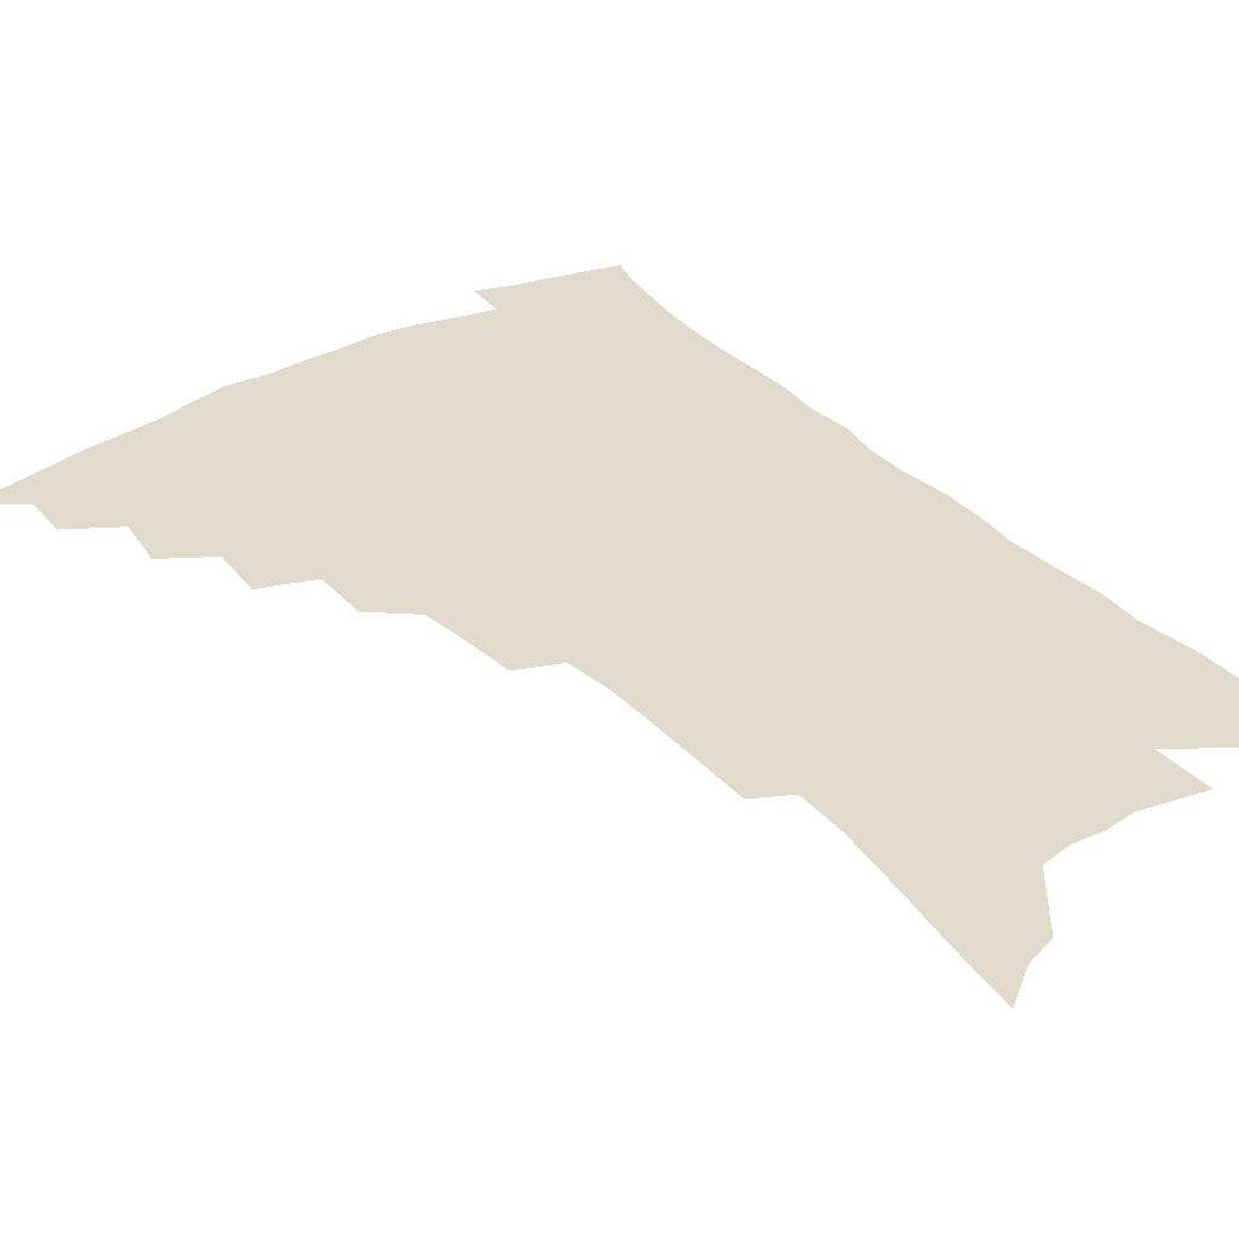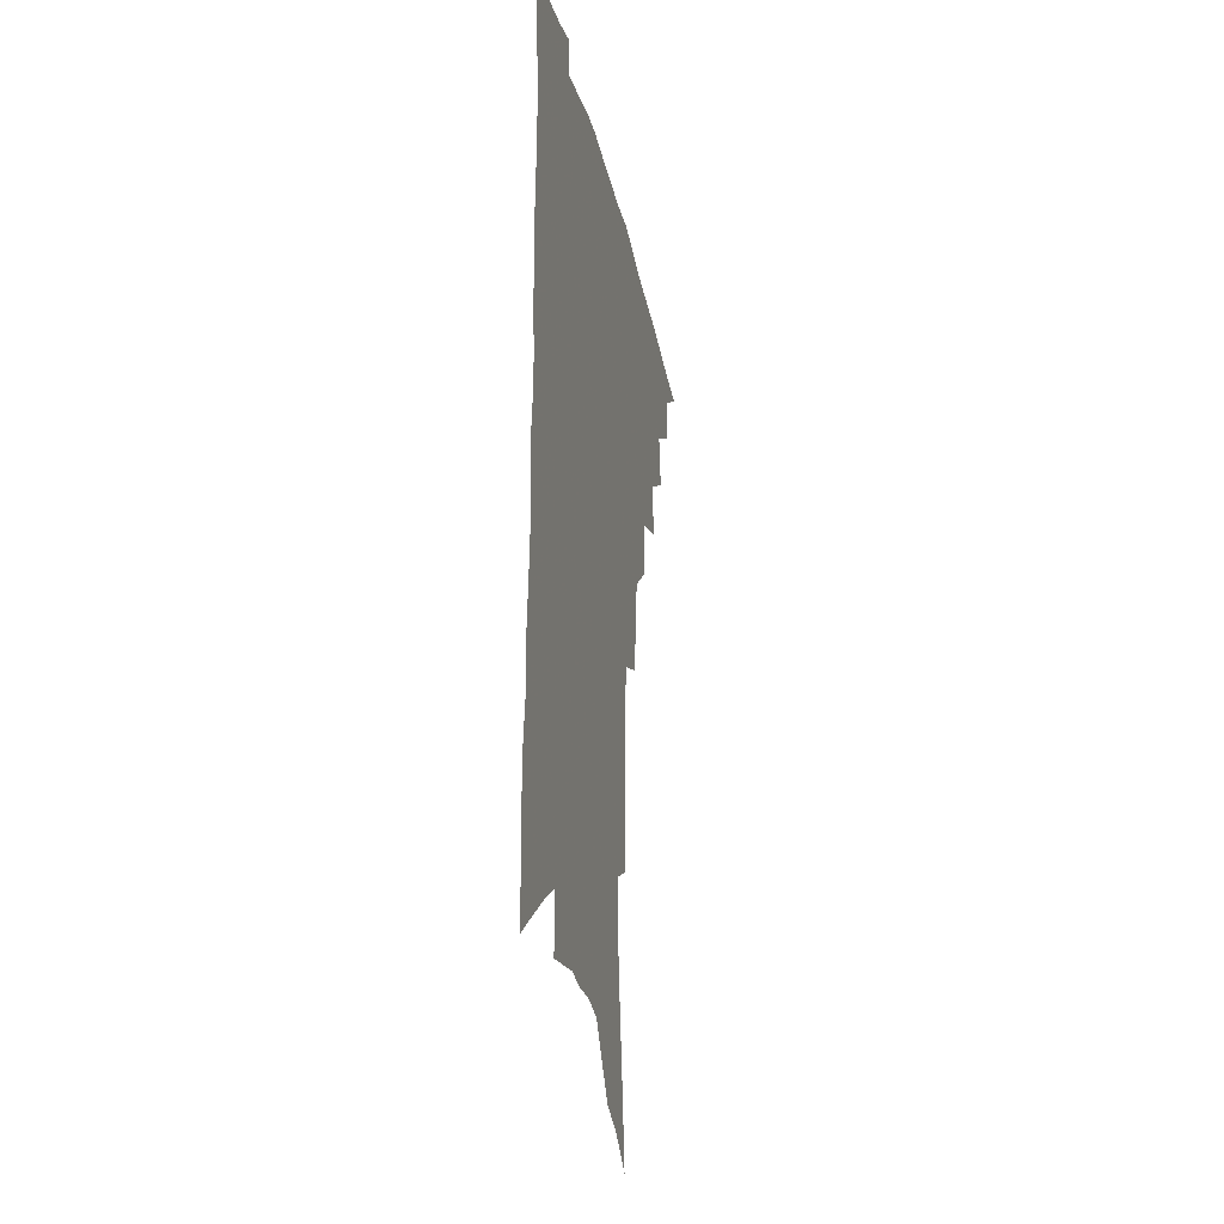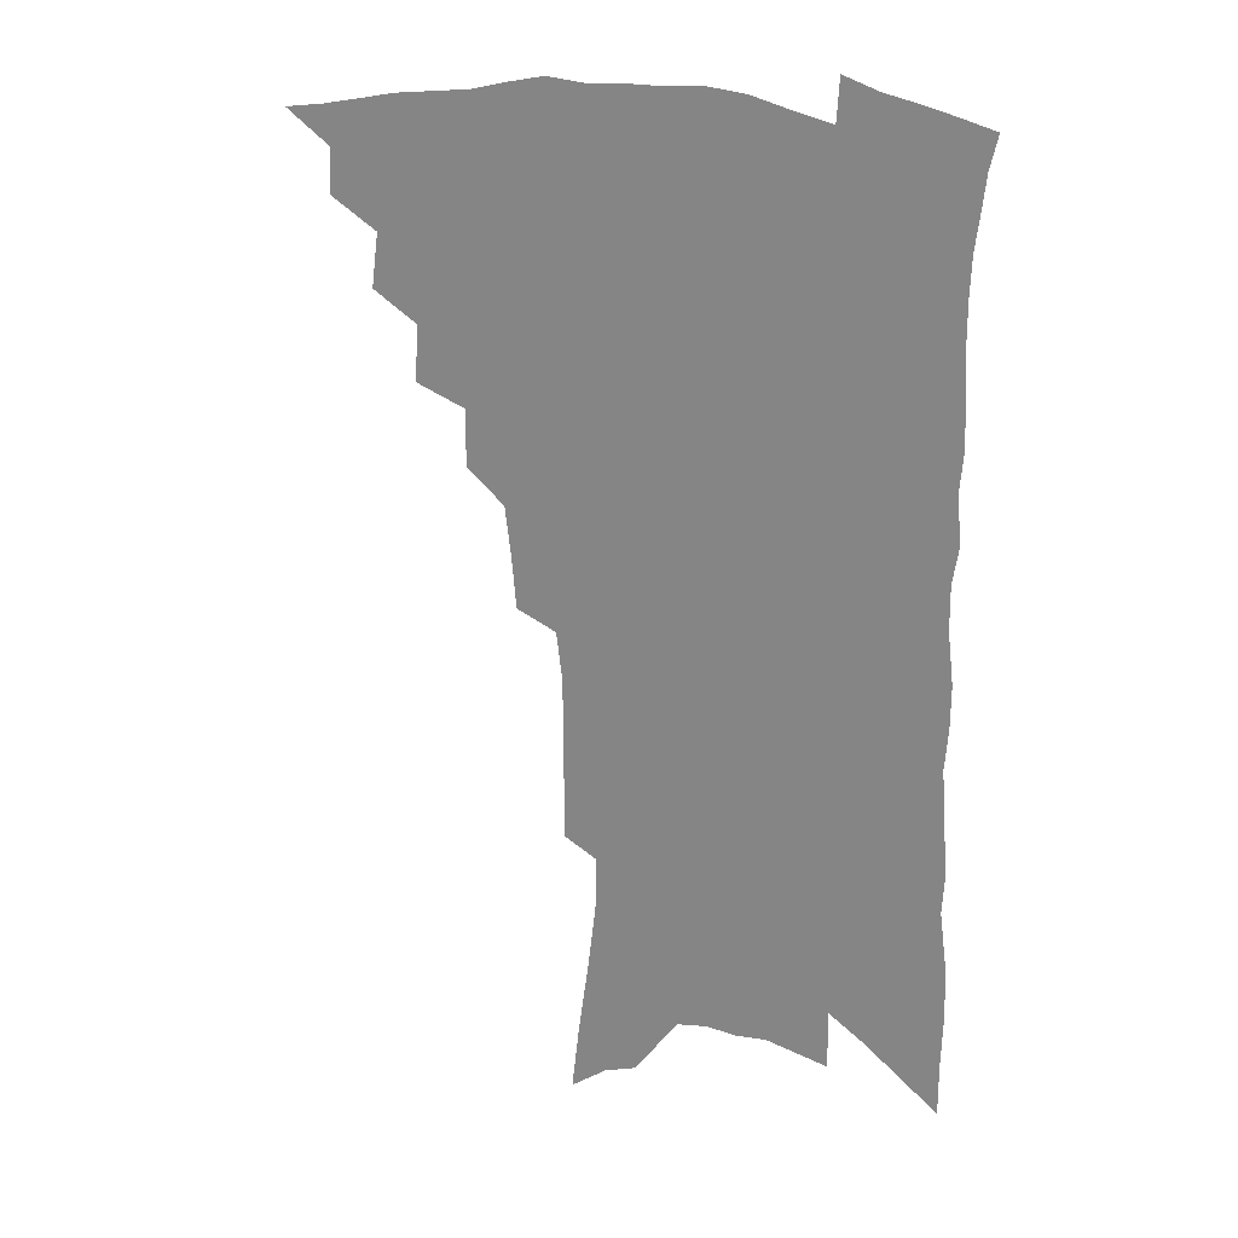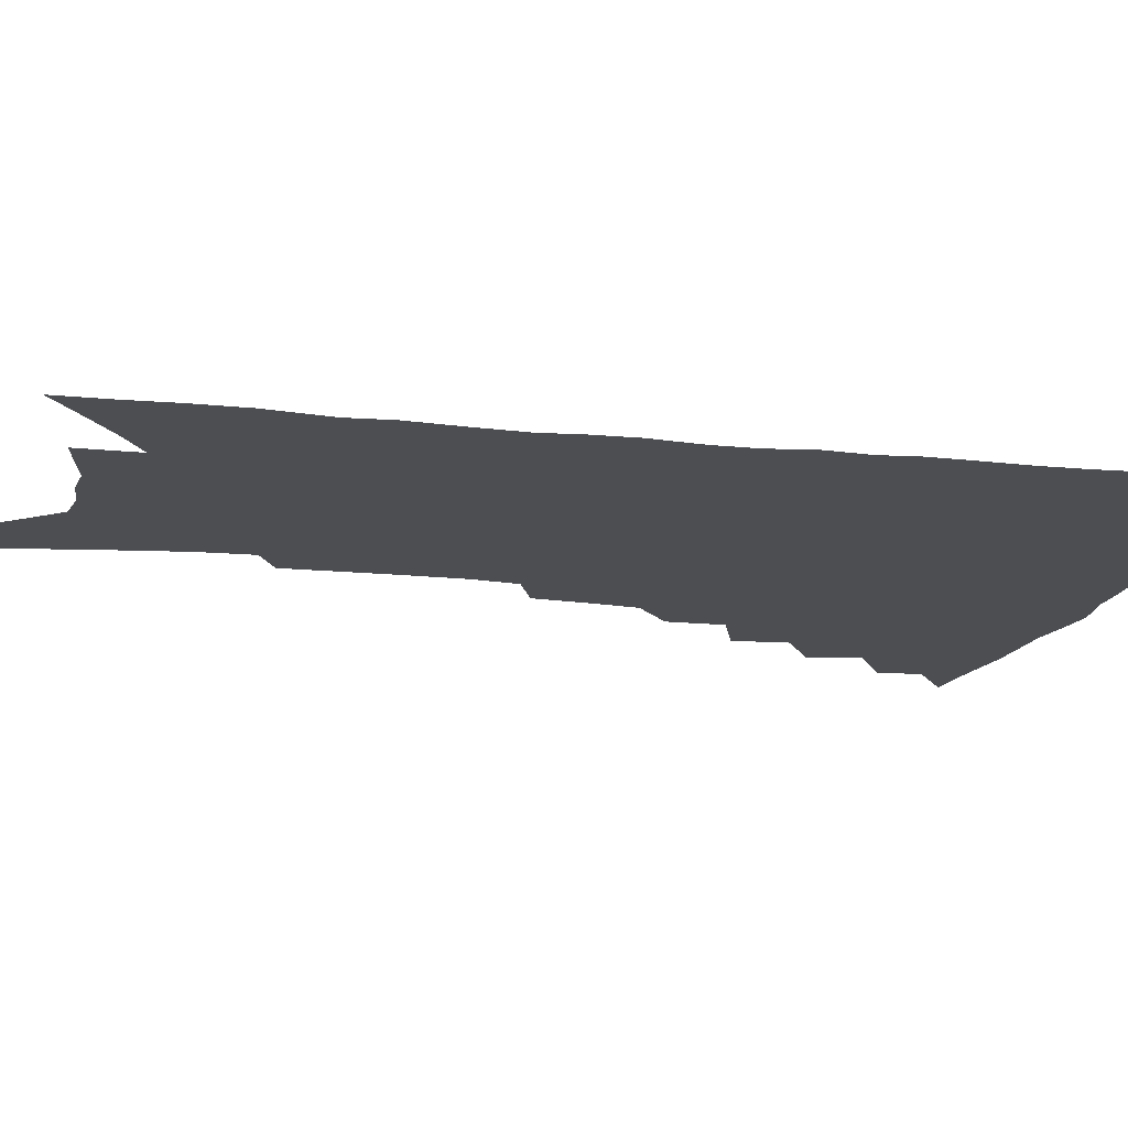
<metadata>
{"format":"obj","ext":"obj","renderer":"f3d","projection":"perspective","resolution":1024,"background":"white","views":[{"elev":33.8,"azim":-35.1,"up":"+Z"},{"elev":-27.7,"azim":101.9,"up":"+Y"},{"elev":22.4,"azim":26.3,"up":"+Y"},{"elev":-16.9,"azim":78.8,"up":"+Z"}]}
</metadata>
<code>
v 459.1 480.8 0
v 475.6 452.2 0
v 476.3 468.8 0
v 474.2 483.1 0
v 491.1 421.4 0
v 493.7 441.4 0
v 492.5 456.6 0
v 491 471.2 0
v 488.2 486 0
v 507 390.3 0
v 508.4 410.9 0
v 509.4 429.3 0
v 509.1 445 0
v 507.7 459.5 0
v 505.1 473.9 0
v 502.1 489 0
v 526.3 362.6 0
v 526.3 383.5 0
v 526.1 402.1 0
v 526.2 419.7 0
v 525.8 434.9 0
v 523.8 448.1 0
v 521.7 461.9 0
v 519.5 475.9 0
v 516.6 490.9 0
v 545.1 313.3 0
v 543.2 332.7 0
v 540.9 350.5 0
v 542.4 374.9 0
v 541.6 391.7 0
v 540.4 406.9 0
v 539.3 421.2 0
v 538.8 436.1 0
v 537.7 450.1 0
v 535.9 463.9 0
v 533.5 478.1 0
v 531 492.7 0
v 563 228.6 0
v 563.1 248.3 0
v 563.1 268.8 0
v 562.8 289.8 0
v 560.5 307.1 0
v 558.4 325.3 0
v 557.3 344.8 0
v 556.5 363.5 0
v 555.2 379.1 0
v 555.3 396.8 0
v 554.7 411.5 0
v 554.2 425.7 0
v 553 438.9 0
v 552.5 452.4 0
v 549.8 466.1 0
v 547.5 480.3 0
v 544.8 496.2 0
v 565.5 125 0
v 568.3 149.6 0
v 572.2 176.8 0
v 575.4 202.4 0
v 575.9 221.9 0
v 576.2 242.4 0
v 576 262 0
v 575.6 281.9 0
v 574 299 0
v 572 315 0
v 570.9 333.8 0
v 569.7 351.1 0
v 569.4 369.5 0
v 568.3 384.1 0
v 567.7 399 0
v 567.9 414.5 0
v 567.3 428.1 0
v 566.7 441.4 0
v 565.3 454.3 0
v 563.3 468 0
v 561.4 482.1 0
v 558.6 499.3 0
v 579.3 135.1 0
v 583.8 165.2 0
v 587.5 193.8 0
v 588.7 215.4 0
v 588.6 234.3 0
v 587.7 251 0
v 587.3 270.3 0
v 587 290.6 0
v 585.8 308.1 0
v 583.8 322.4 0
v 582.6 339.1 0
v 582.3 357.6 0
v 581.4 372.5 0
v 581.2 388.7 0
v 580.9 403.2 0
v 580.5 416.8 0
v 580.2 430.3 0
v 579.5 442.6 0
v 578.6 455.3 0
v 577.1 468.9 0
v 575.4 483.3 0
v 574.2 498.1 0
v 591.4 139.6 0
v 597.3 176.9 0
v 599.5 202 0
v 600.4 224 0
v 599.8 241.5 0
v 599.4 260.2 0
v 598.8 278.6 0
v 597.6 294.8 0
v 596.4 311.2 0
v 595.6 329.4 0
v 594.7 345.3 0
v 593.9 360.4 0
v 593.3 375.1 0
v 592.8 388.8 0
v 592.8 403.7 0
v 592.7 417.9 0
v 592.4 430.5 0
v 592.2 443.5 0
v 591.7 456.1 0
v 590.7 469.4 0
v 589.7 483.1 0
v 588 499.2 0
v 608.4 162.6 0
v 610.3 188.2 0
v 610.9 209.3 0
v 610.7 226.2 0
v 610.3 243.8 0
v 609.7 259.7 0
v 609.3 283.2 0
v 608.4 299.9 0
v 607.4 315.2 0
v 606.5 330.9 0
v 605.8 346.8 0
v 605.3 362.3 0
v 605 377.5 0
v 605.1 392.6 0
v 604.7 405.2 0
v 604.9 419.4 0
v 604.8 431.4 0
v 604.6 443.9 0
v 604.8 456.5 0
v 604.2 469.6 0
v 603 484.1 0
v 601.9 499.5 0
v 619.9 164.9 0
v 621.2 189.8 0
v 621.5 211.2 0
v 621.5 231.3 0
v 620.7 245.5 0
v 620.3 263.9 0
v 619.6 285 0
v 618.9 300.1 0
v 618.1 318.5 0
v 617.5 333.9 0
v 616.9 348.5 0
v 616.6 363.3 0
v 616.4 379 0
v 616.4 393.3 0
v 616.4 405.8 0
v 616.6 419 0
v 617.2 432.3 0
v 617.4 444.3 0
v 617.6 456.6 0
v 617.6 469.2 0
v 617.1 482.9 0
v 615.4 500.7 0
v 631.3 164.2 0
v 632.1 190.9 0
v 632.2 215.6 0
v 632 231.7 0
v 631.4 250.7 0
v 630.7 265.5 0
v 630.2 284.2 0
v 629.5 300.6 0
v 628.8 317.8 0
v 628.2 334.4 0
v 628.1 346.8 0
v 627.6 365 0
v 627.6 379.1 0
v 627.7 392.3 0
v 627.9 406.2 0
v 628.3 419.2 0
v 628.9 431.9 0
v 629.6 444.3 0
v 630.3 456.3 0
v 630.5 468.8 0
v 630.1 483.5 0
v 629.4 499.4 0
v 643 165.6 0
v 643.2 191.4 0
v 643.3 210.9 0
v 642.6 231.4 0
v 642.2 248.2 0
v 641.1 270.3 0
v 640.7 285.2 0
v 640.1 301 0
v 639.6 316.9 0
v 638.9 334.2 0
v 638.9 348 0
v 638.7 363.8 0
v 638.7 377.9 0
v 639 391.6 0
v 639.2 405.9 0
v 639.8 418.7 0
v 640.5 431.6 0
v 641.3 443.5 0
v 642.5 455.6 0
v 643.2 468.2 0
v 644.2 481.2 0
v 644.5 495.6 0
v 654.7 163.3 0
v 654.6 187.4 0
v 654.2 209 0
v 653.5 229.1 0
v 652.9 247.3 0
v 652.4 265.2 0
v 651.3 283.8 0
v 650.9 299.5 0
v 650.4 315.3 0
v 650 331.3 0
v 650.7 344 0
v 649.7 362.1 0
v 649.9 376.1 0
v 650.4 389.7 0
v 651 402.8 0
v 651.3 417.2 0
v 652.2 429.7 0
v 653.3 441.6 0
v 654.5 455 0
v 655.7 466.9 0
v 657.4 479 0
v 658.5 492.7 0
v 659.5 508.1 0
v 666.5 161.1 0
v 666.4 182.7 0
v 666.1 202.7 0
v 665.2 223.6 0
v 664.3 243.1 0
v 663.1 263 0
v 662.4 280.4 0
v 661.7 297.2 0
v 661.6 312.4 0
v 661.7 327.2 0
v 661.5 342.7 0
v 661.3 358.3 0
v 661.8 372.3 0
v 662.3 385.9 0
v 662.3 401.3 0
v 663.1 414.5 0
v 663.7 428.3 0
v 665 440.4 0
v 666.1 453.4 0
v 667.8 465.2 0
v 669.7 477.2 0
v 671.6 489.3 0
v 673.1 503.7 0
v 679.4 174.4 0
v 678.3 196.5 0
v 677 218.1 0
v 676.3 237.1 0
v 675.7 255.2 0
v 674.5 273.9 0
v 673.7 291.3 0
v 673.5 307 0
v 673.6 322.3 0
v 673.5 337.7 0
v 673.7 352.7 0
v 673.8 367.8 0
v 673.9 383.1 0
v 673.8 398.3 0
v 674.9 411.5 0
v 675.8 424.8 0
v 676.9 437.8 0
v 677.7 451.7 0
v 679.7 463.3 0
v 681.6 475.2 0
v 683.6 487 0
v 685.7 501.2 0
v 693.3 164.3 0
v 691.8 187.1 0
v 690.9 207.6 0
v 689.9 227.3 0
v 689.3 245.6 0
v 687.5 265.5 0
v 687.5 281.7 0
v 686.2 299.7 0
v 686.9 314.3 0
v 686.7 330.3 0
v 685.7 347.5 0
v 686.8 361.3 0
v 687 376.5 0
v 688.1 390.6 0
v 687.5 406.8 0
v 688 421.1 0
v 688.8 435 0
v 690.2 448.1 0
v 691.2 461.6 0
v 693.5 473 0
v 695.2 484.7 0
v 698 498.3 0
v 707.7 153.5 0
v 707.8 172.7 0
v 708.4 190.5 0
v 708.2 209.1 0
v 705.3 231.7 0
v 706.3 247.5 0
v 704.6 266.8 0
v 703.5 284.7 0
v 704.8 299.1 0
v 705 314.9 0
v 702.9 333.9 0
v 702.8 349.8 0
v 705.1 363 0
v 703.6 380.8 0
v 705 395.1 0
v 704.4 411.3 0
v 703.6 427.8 0
v 703.6 443.1 0
v 704.3 457.5 0
v 706.1 470.3 0
v 707.6 482.9 0
v 710.6 495.1 0
f 3 4 1
f 6 7 2
f 2 7 3
f 7 8 3
f 3 8 4
f 8 9 4
f 11 12 5
f 5 12 6
f 12 13 6
f 6 13 7
f 13 14 7
f 7 14 8
f 14 15 8
f 8 15 9
f 15 16 9
f 18 19 10
f 10 19 11
f 19 20 11
f 11 20 12
f 20 21 12
f 12 21 13
f 21 22 13
f 13 22 14
f 22 23 14
f 14 23 15
f 23 24 15
f 15 24 16
f 24 25 16
f 28 29 17
f 17 29 18
f 29 30 18
f 18 30 19
f 30 31 19
f 19 31 20
f 31 32 20
f 20 32 21
f 32 33 21
f 21 33 22
f 33 34 22
f 22 34 23
f 34 35 23
f 23 35 24
f 35 36 24
f 24 36 25
f 36 37 25
f 42 43 26
f 26 43 27
f 43 44 27
f 27 44 28
f 44 45 28
f 28 45 29
f 45 46 29
f 29 46 30
f 46 47 30
f 30 47 31
f 47 48 31
f 31 48 32
f 48 49 32
f 32 49 33
f 49 50 33
f 33 50 34
f 50 51 34
f 34 51 35
f 51 52 35
f 35 52 36
f 52 53 36
f 36 53 37
f 53 54 37
f 59 60 38
f 38 60 39
f 60 61 39
f 39 61 40
f 61 62 40
f 40 62 41
f 62 63 41
f 41 63 42
f 63 64 42
f 42 64 43
f 64 65 43
f 43 65 44
f 65 66 44
f 44 66 45
f 66 67 45
f 45 67 46
f 67 68 46
f 46 68 47
f 68 69 47
f 47 69 48
f 69 70 48
f 48 70 49
f 70 71 49
f 49 71 50
f 71 72 50
f 50 72 51
f 72 73 51
f 51 73 52
f 73 74 52
f 52 74 53
f 74 75 53
f 53 75 54
f 75 76 54
f 55 77 56
f 77 78 56
f 56 78 57
f 78 79 57
f 57 79 58
f 79 80 58
f 58 80 59
f 80 81 59
f 59 81 60
f 81 82 60
f 60 82 61
f 82 83 61
f 61 83 62
f 83 84 62
f 62 84 63
f 84 85 63
f 63 85 64
f 85 86 64
f 64 86 65
f 86 87 65
f 65 87 66
f 87 88 66
f 66 88 67
f 88 89 67
f 67 89 68
f 89 90 68
f 68 90 69
f 90 91 69
f 69 91 70
f 91 92 70
f 70 92 71
f 92 93 71
f 71 93 72
f 93 94 72
f 72 94 73
f 94 95 73
f 73 95 74
f 95 96 74
f 74 96 75
f 96 97 75
f 75 97 76
f 97 98 76
f 77 99 78
f 99 100 78
f 78 100 79
f 100 101 79
f 79 101 80
f 101 102 80
f 80 102 81
f 102 103 81
f 81 103 82
f 103 104 82
f 82 104 83
f 104 105 83
f 83 105 84
f 105 106 84
f 84 106 85
f 106 107 85
f 85 107 86
f 107 108 86
f 86 108 87
f 108 109 87
f 87 109 88
f 109 110 88
f 88 110 89
f 110 111 89
f 89 111 90
f 111 112 90
f 90 112 91
f 112 113 91
f 91 113 92
f 113 114 92
f 92 114 93
f 114 115 93
f 93 115 94
f 115 116 94
f 94 116 95
f 116 117 95
f 95 117 96
f 117 118 96
f 96 118 97
f 118 119 97
f 97 119 98
f 119 120 98
f 99 121 100
f 121 122 100
f 100 122 101
f 122 123 101
f 101 123 102
f 123 124 102
f 102 124 103
f 124 125 103
f 103 125 104
f 125 126 104
f 104 126 105
f 126 127 105
f 105 127 106
f 127 128 106
f 106 128 107
f 128 129 107
f 107 129 108
f 129 130 108
f 108 130 109
f 130 131 109
f 109 131 110
f 131 132 110
f 110 132 111
f 132 133 111
f 111 133 112
f 133 134 112
f 112 134 113
f 134 135 113
f 113 135 114
f 135 136 114
f 114 136 115
f 136 137 115
f 115 137 116
f 137 138 116
f 116 138 117
f 138 139 117
f 117 139 118
f 139 140 118
f 118 140 119
f 140 141 119
f 119 141 120
f 141 142 120
f 121 143 122
f 143 144 122
f 122 144 123
f 144 145 123
f 123 145 124
f 145 146 124
f 124 146 125
f 146 147 125
f 125 147 126
f 147 148 126
f 126 148 127
f 148 149 127
f 127 149 128
f 149 150 128
f 128 150 129
f 150 151 129
f 129 151 130
f 151 152 130
f 130 152 131
f 152 153 131
f 131 153 132
f 153 154 132
f 132 154 133
f 154 155 133
f 133 155 134
f 155 156 134
f 134 156 135
f 156 157 135
f 135 157 136
f 157 158 136
f 136 158 137
f 158 159 137
f 137 159 138
f 159 160 138
f 138 160 139
f 160 161 139
f 139 161 140
f 161 162 140
f 140 162 141
f 162 163 141
f 141 163 142
f 163 164 142
f 143 165 144
f 165 166 144
f 144 166 145
f 166 167 145
f 145 167 146
f 167 168 146
f 146 168 147
f 168 169 147
f 147 169 148
f 169 170 148
f 148 170 149
f 170 171 149
f 149 171 150
f 171 172 150
f 150 172 151
f 172 173 151
f 151 173 152
f 173 174 152
f 152 174 153
f 174 175 153
f 153 175 154
f 175 176 154
f 154 176 155
f 176 177 155
f 155 177 156
f 177 178 156
f 156 178 157
f 178 179 157
f 157 179 158
f 179 180 158
f 158 180 159
f 180 181 159
f 159 181 160
f 181 182 160
f 160 182 161
f 182 183 161
f 161 183 162
f 183 184 162
f 162 184 163
f 184 185 163
f 163 185 164
f 185 186 164
f 165 187 166
f 187 188 166
f 166 188 167
f 188 189 167
f 167 189 168
f 189 190 168
f 168 190 169
f 190 191 169
f 169 191 170
f 191 192 170
f 170 192 171
f 192 193 171
f 171 193 172
f 193 194 172
f 172 194 173
f 194 195 173
f 173 195 174
f 195 196 174
f 174 196 175
f 196 197 175
f 175 197 176
f 197 198 176
f 176 198 177
f 198 199 177
f 177 199 178
f 199 200 178
f 178 200 179
f 200 201 179
f 179 201 180
f 201 202 180
f 180 202 181
f 202 203 181
f 181 203 182
f 203 204 182
f 182 204 183
f 204 205 183
f 183 205 184
f 205 206 184
f 184 206 185
f 206 207 185
f 185 207 186
f 207 208 186
f 187 209 188
f 209 210 188
f 188 210 189
f 210 211 189
f 189 211 190
f 211 212 190
f 190 212 191
f 212 213 191
f 191 213 192
f 213 214 192
f 192 214 193
f 214 215 193
f 193 215 194
f 215 216 194
f 194 216 195
f 216 217 195
f 195 217 196
f 217 218 196
f 196 218 197
f 218 219 197
f 197 219 198
f 219 220 198
f 198 220 199
f 220 221 199
f 199 221 200
f 221 222 200
f 200 222 201
f 222 223 201
f 201 223 202
f 223 224 202
f 202 224 203
f 224 225 203
f 203 225 204
f 225 226 204
f 204 226 205
f 226 227 205
f 205 227 206
f 227 228 206
f 206 228 207
f 228 229 207
f 207 229 208
f 229 230 208
f 209 232 210
f 232 233 210
f 210 233 211
f 233 234 211
f 211 234 212
f 234 235 212
f 212 235 213
f 235 236 213
f 213 236 214
f 236 237 214
f 214 237 215
f 237 238 215
f 215 238 216
f 238 239 216
f 216 239 217
f 239 240 217
f 217 240 218
f 240 241 218
f 218 241 219
f 241 242 219
f 219 242 220
f 242 243 220
f 220 243 221
f 243 244 221
f 221 244 222
f 244 245 222
f 222 245 223
f 245 246 223
f 223 246 224
f 246 247 224
f 224 247 225
f 247 248 225
f 225 248 226
f 248 249 226
f 226 249 227
f 249 250 227
f 227 250 228
f 250 251 228
f 228 251 229
f 251 252 229
f 229 252 230
f 252 253 230
f 230 253 231
f 253 254 231
f 233 255 234
f 255 256 234
f 234 256 235
f 256 257 235
f 235 257 236
f 257 258 236
f 236 258 237
f 258 259 237
f 237 259 238
f 259 260 238
f 238 260 239
f 260 261 239
f 239 261 240
f 261 262 240
f 240 262 241
f 262 263 241
f 241 263 242
f 263 264 242
f 242 264 243
f 264 265 243
f 243 265 244
f 265 266 244
f 244 266 245
f 266 267 245
f 245 267 246
f 267 268 246
f 246 268 247
f 268 269 247
f 247 269 248
f 269 270 248
f 248 270 249
f 270 271 249
f 249 271 250
f 271 272 250
f 250 272 251
f 272 273 251
f 251 273 252
f 273 274 252
f 252 274 253
f 274 275 253
f 253 275 254
f 275 276 254
f 255 277 256
f 277 278 256
f 256 278 257
f 278 279 257
f 257 279 258
f 279 280 258
f 258 280 259
f 280 281 259
f 259 281 260
f 281 282 260
f 260 282 261
f 282 283 261
f 261 283 262
f 283 284 262
f 262 284 263
f 284 285 263
f 263 285 264
f 285 286 264
f 264 286 265
f 286 287 265
f 265 287 266
f 287 288 266
f 266 288 267
f 288 289 267
f 267 289 268
f 289 290 268
f 268 290 269
f 290 291 269
f 269 291 270
f 291 292 270
f 270 292 271
f 292 293 271
f 271 293 272
f 293 294 272
f 272 294 273
f 294 295 273
f 273 295 274
f 295 296 274
f 274 296 275
f 296 297 275
f 275 297 276
f 297 298 276
f 277 299 278
f 299 300 278
f 278 300 279
f 300 301 279
f 279 301 280
f 301 302 280
f 280 302 281
f 302 303 281
f 281 303 282
f 303 304 282
f 282 304 283
f 304 305 283
f 283 305 284
f 305 306 284
f 284 306 285
f 306 307 285
f 285 307 286
f 307 308 286
f 286 308 287
f 308 309 287
f 287 309 288
f 309 310 288
f 288 310 289
f 310 311 289
f 289 311 290
f 311 312 290
f 290 312 291
f 312 313 291
f 291 313 292
f 313 314 292
f 292 314 293
f 314 315 293
f 293 315 294
f 315 316 294
f 294 316 295
f 316 317 295
f 295 317 296
f 317 318 296
f 296 318 297
f 318 319 297
f 297 319 298
f 319 320 298

</code>
